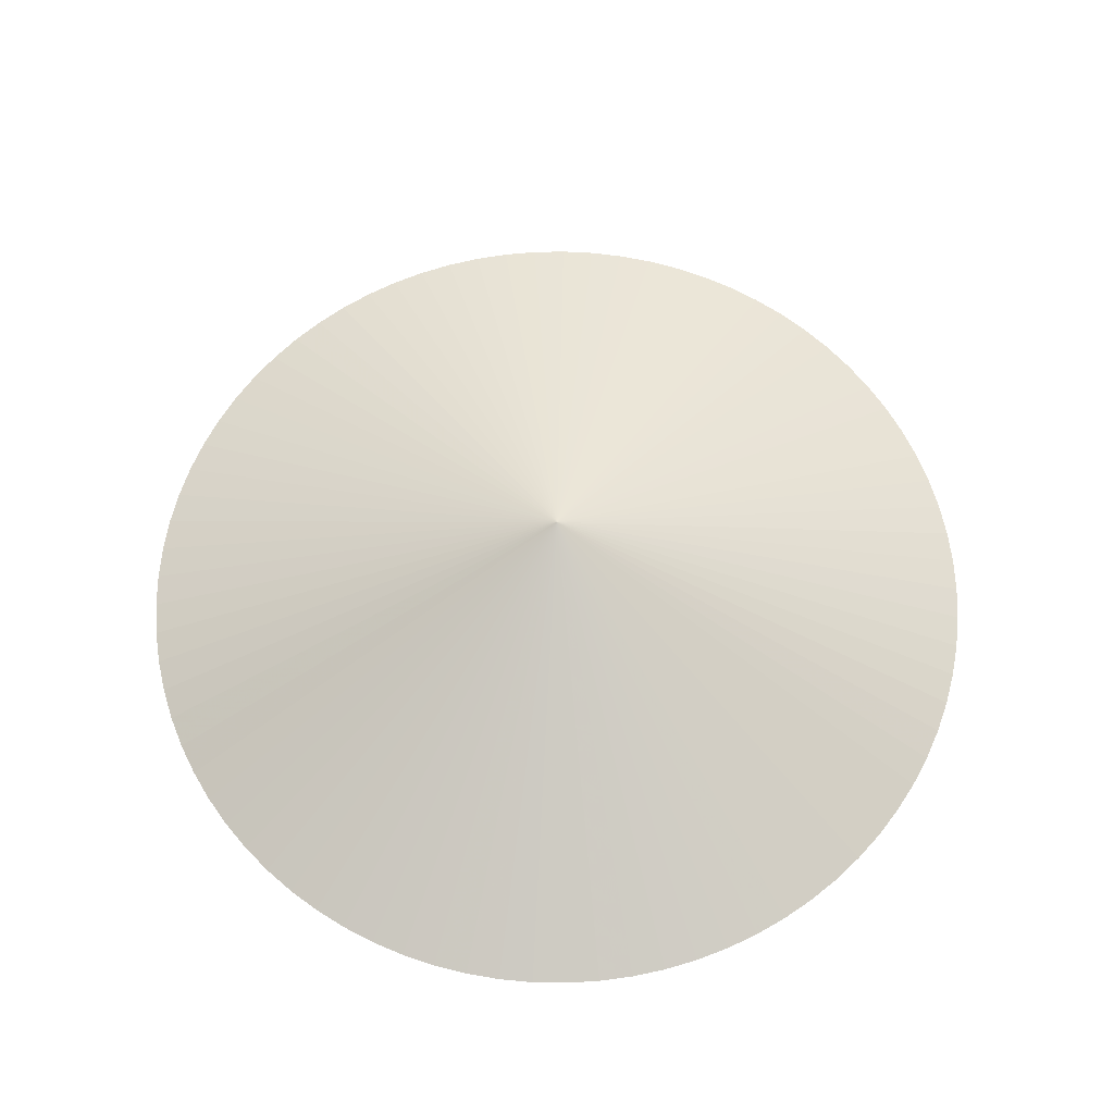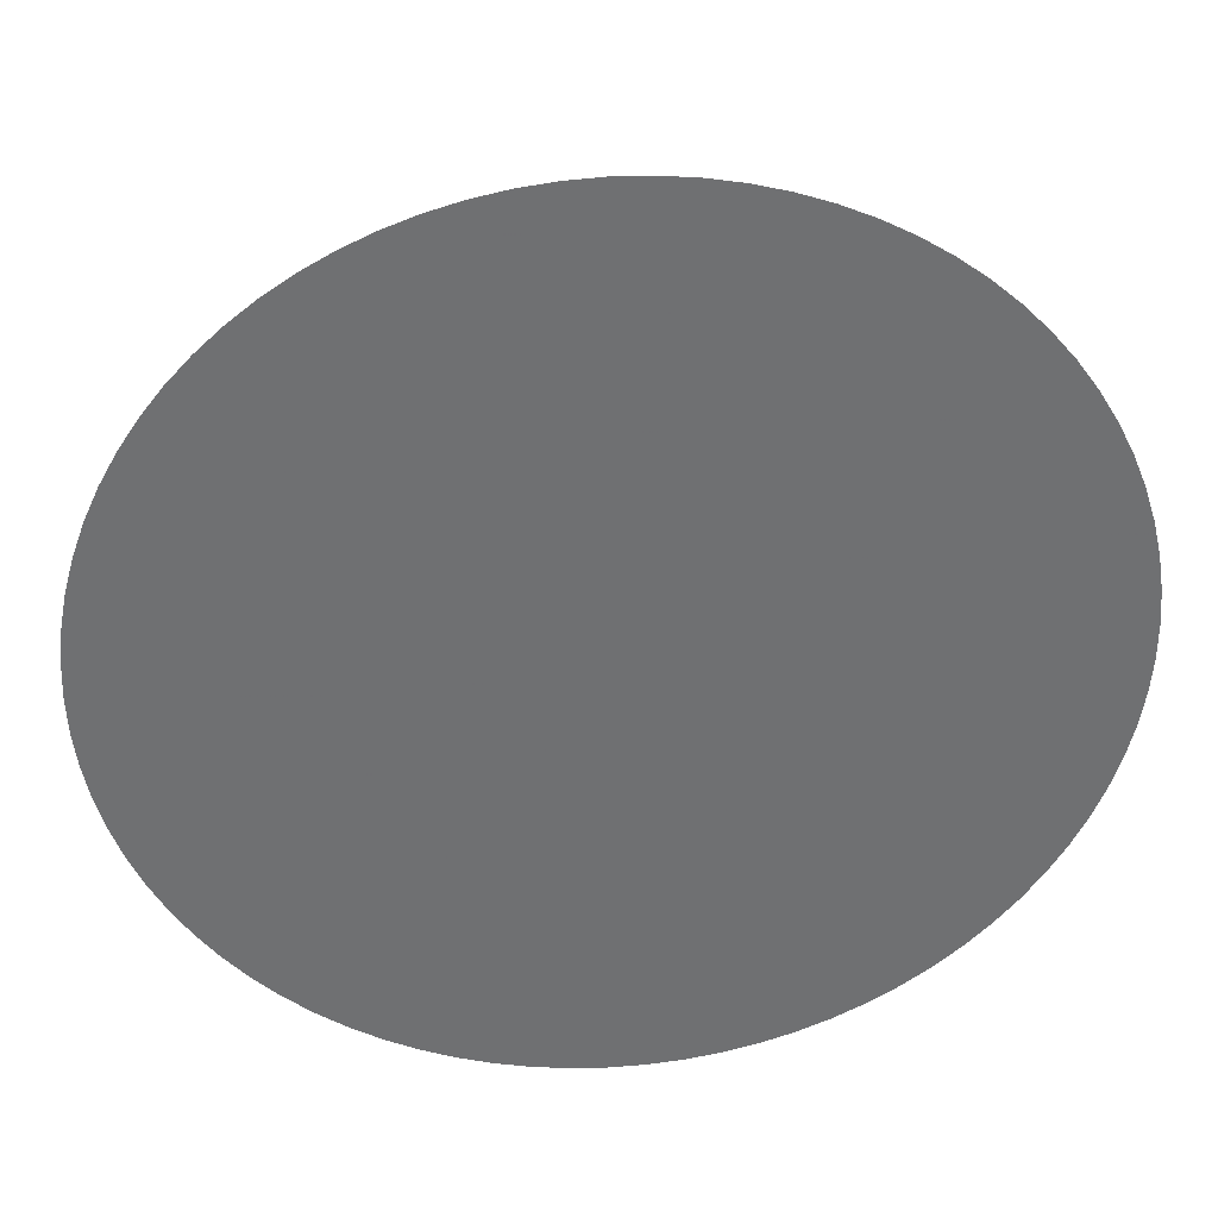
<metadata>
{"format":"obj","ext":"obj","renderer":"f3d","projection":"perspective","resolution":1024,"background":"white","views":[{"elev":64.6,"azim":31.0,"up":"+Z"},{"elev":35.6,"azim":175.0,"up":"+Y"}]}
</metadata>
<code>
v 5.083e-17 -4.514e-18 -0.004606
v 5.083e-17 -4.514e-18 0.3777
v 1 -4.514e-18 -0.004606
v 0.997 0.07749 -0.004606
v 0.988 0.1545 -0.004606
v 0.973 0.2306 -0.004606
v 0.9522 0.3053 -0.004606
v 0.9257 0.3782 -0.004606
v 0.8936 0.4488 -0.004606
v 0.8562 0.5167 -0.004606
v 0.8135 0.5815 -0.004606
v 0.766 0.6428 -0.004606
v 0.7139 0.7002 -0.004606
v 0.6575 0.7534 -0.004606
v 0.5972 0.8021 -0.004606
v 0.5332 0.846 -0.004606
v 0.466 0.8848 -0.004606
v 0.3961 0.9182 -0.004606
v 0.3237 0.9461 -0.004606
v 0.2494 0.9684 -0.004606
v 0.1736 0.9848 -0.004606
v 0.09681 0.9953 -0.004606
v 0.01939 0.9998 -0.004606
v -0.05814 0.9983 -0.004606
v -0.1353 0.9908 -0.004606
v -0.2117 0.9773 -0.004606
v -0.2868 0.958 -0.004606
v -0.3602 0.9329 -0.004606
v -0.4314 0.9022 -0.004606
v -0.5 0.866 -0.004606
v -0.5656 0.8247 -0.004606
v -0.6278 0.7784 -0.004606
v -0.6862 0.7274 -0.004606
v -0.7405 0.672 -0.004606
v -0.7904 0.6126 -0.004606
v -0.8355 0.5495 -0.004606
v -0.8755 0.4831 -0.004606
v -0.9104 0.4138 -0.004606
v -0.9397 0.342 -0.004606
v -0.9634 0.2682 -0.004606
v -0.9812 0.1927 -0.004606
v -0.9932 0.1161 -0.004606
v -0.9992 0.03877 -0.004606
v -0.9992 -0.03877 -0.004606
v -0.9932 -0.1161 -0.004606
v -0.9812 -0.1927 -0.004606
v -0.9634 -0.2682 -0.004606
v -0.9397 -0.342 -0.004606
v -0.9104 -0.4138 -0.004606
v -0.8755 -0.4831 -0.004606
v -0.8355 -0.5495 -0.004606
v -0.7904 -0.6126 -0.004606
v -0.7405 -0.672 -0.004606
v -0.6862 -0.7274 -0.004606
v -0.6278 -0.7784 -0.004606
v -0.5656 -0.8247 -0.004606
v -0.5 -0.866 -0.004606
v -0.4314 -0.9022 -0.004606
v -0.3602 -0.9329 -0.004606
v -0.2868 -0.958 -0.004606
v -0.2117 -0.9773 -0.004606
v -0.1353 -0.9908 -0.004606
v -0.05814 -0.9983 -0.004606
v 0.01939 -0.9998 -0.004606
v 0.09681 -0.9953 -0.004606
v 0.1736 -0.9848 -0.004606
v 0.2494 -0.9684 -0.004606
v 0.3237 -0.9461 -0.004606
v 0.3961 -0.9182 -0.004606
v 0.466 -0.8848 -0.004606
v 0.5332 -0.846 -0.004606
v 0.5972 -0.8021 -0.004606
v 0.6575 -0.7534 -0.004606
v 0.7139 -0.7002 -0.004606
v 0.766 -0.6428 -0.004606
v 0.8135 -0.5815 -0.004606
v 0.8562 -0.5167 -0.004606
v 0.8936 -0.4488 -0.004606
v 0.9257 -0.3782 -0.004606
v 0.9522 -0.3053 -0.004606
v 0.973 -0.2306 -0.004606
v 0.988 -0.1545 -0.004606
v 0.997 -0.07749 -0.004606
v 0.4985 0.03875 -0.004606
v 0.9985 0.03875 -0.004606
v 0.5 -4.514e-18 -0.004606
v 0.5 -4.514e-18 0.1865
v 0.4985 0.03875 0.1865
v 0.494 0.07726 -0.004606
v 0.9925 0.116 -0.004606
v 0.494 0.07726 0.1865
v 0.4865 0.1153 -0.004606
v 0.9805 0.1926 -0.004606
v 0.4865 0.1153 0.1865
v 0.4761 0.1527 -0.004606
v 0.9626 0.268 -0.004606
v 0.4761 0.1527 0.1865
v 0.4629 0.1891 -0.004606
v 0.939 0.3418 -0.004606
v 0.4629 0.1891 0.1865
v 0.4468 0.2244 -0.004606
v 0.9097 0.4135 -0.004606
v 0.4468 0.2244 0.1865
v 0.4281 0.2583 -0.004606
v 0.8749 0.4827 -0.004606
v 0.4281 0.2583 0.1865
v 0.4068 0.2907 -0.004606
v 0.8349 0.5491 -0.004606
v 0.4068 0.2907 0.1865
v 0.383 0.3214 -0.004606
v 0.7898 0.6121 -0.004606
v 0.383 0.3214 0.1865
v 0.357 0.3501 -0.004606
v 0.74 0.6715 -0.004606
v 0.357 0.3501 0.1865
v 0.3288 0.3767 -0.004606
v 0.6857 0.7268 -0.004606
v 0.3288 0.3767 0.1865
v 0.2986 0.4011 -0.004606
v 0.6273 0.7778 -0.004606
v 0.2986 0.4011 0.1865
v 0.2666 0.423 -0.004606
v 0.5652 0.824 -0.004606
v 0.2666 0.423 0.1865
v 0.233 0.4424 -0.004606
v 0.4996 0.8654 -0.004606
v 0.233 0.4424 0.1865
v 0.198 0.4591 -0.004606
v 0.4311 0.9015 -0.004606
v 0.198 0.4591 0.1865
v 0.1619 0.4731 -0.004606
v 0.3599 0.9322 -0.004606
v 0.1619 0.4731 0.1865
v 0.1247 0.4842 -0.004606
v 0.2866 0.9573 -0.004606
v 0.1247 0.4842 0.1865
v 0.08682 0.4924 -0.004606
v 0.2115 0.9766 -0.004606
v 0.08682 0.4924 0.1865
v 0.0484 0.4976 -0.004606
v 0.1352 0.99 -0.004606
v 0.0484 0.4976 0.1865
v 0.009696 0.4999 -0.004606
v 0.0581 0.9975 -0.004606
v 0.009696 0.4999 0.1865
v -0.02907 0.4991 -0.004606
v -0.01938 0.999 -0.004606
v -0.02907 0.4991 0.1865
v -0.06766 0.4954 -0.004606
v -0.09674 0.9945 -0.004606
v -0.06766 0.4954 0.1865
v -0.1059 0.4887 -0.004606
v -0.1735 0.9841 -0.004606
v -0.1059 0.4887 0.1865
v -0.1434 0.479 -0.004606
v -0.2493 0.9677 -0.004606
v -0.1434 0.479 0.1865
v -0.1801 0.4664 -0.004606
v -0.3235 0.9454 -0.004606
v -0.1801 0.4664 0.1865
v -0.2157 0.4511 -0.004606
v -0.3958 0.9175 -0.004606
v -0.2157 0.4511 0.1865
v -0.25 0.433 -0.004606
v -0.4657 0.8841 -0.004606
v -0.25 0.433 0.1865
v -0.2828 0.4123 -0.004606
v -0.5328 0.8453 -0.004606
v -0.2828 0.4123 0.1865
v -0.3139 0.3892 -0.004606
v -0.5967 0.8015 -0.004606
v -0.3139 0.3892 0.1865
v -0.3431 0.3637 -0.004606
v -0.657 0.7529 -0.004606
v -0.3431 0.3637 0.1865
v -0.3703 0.336 -0.004606
v -0.7134 0.6997 -0.004606
v -0.3703 0.336 0.1865
v -0.3952 0.3063 -0.004606
v -0.7655 0.6423 -0.004606
v -0.3952 0.3063 0.1865
v -0.4177 0.2748 -0.004606
v -0.8129 0.581 -0.004606
v -0.4177 0.2748 0.1865
v -0.4378 0.2416 -0.004606
v -0.8555 0.5163 -0.004606
v -0.4378 0.2416 0.1865
v -0.4552 0.2069 -0.004606
v -0.893 0.4485 -0.004606
v -0.4552 0.2069 0.1865
v -0.4698 0.171 -0.004606
v -0.925 0.3779 -0.004606
v -0.4698 0.171 0.1865
v -0.4817 0.1341 -0.004606
v -0.9515 0.3051 -0.004606
v -0.4817 0.1341 0.1865
v -0.4906 0.09636 -0.004606
v -0.9723 0.2304 -0.004606
v -0.4906 0.09636 0.1865
v -0.4966 0.05805 -0.004606
v -0.9872 0.1544 -0.004606
v -0.4966 0.05805 0.1865
v -0.4996 0.01939 -0.004606
v -0.9962 0.07743 -0.004606
v -0.4996 0.01939 0.1865
v -0.4996 -0.01939 -0.004606
v -0.9992 1.145e-16 -0.004606
v -0.4996 -0.01939 0.1865
v -0.4966 -0.05805 -0.004606
v -0.9962 -0.07743 -0.004606
v -0.4966 -0.05805 0.1865
v -0.4906 -0.09636 -0.004606
v -0.9872 -0.1544 -0.004606
v -0.4906 -0.09636 0.1865
v -0.4817 -0.1341 -0.004606
v -0.9723 -0.2304 -0.004606
v -0.4817 -0.1341 0.1865
v -0.4698 -0.171 -0.004606
v -0.9515 -0.3051 -0.004606
v -0.4698 -0.171 0.1865
v -0.4552 -0.2069 -0.004606
v -0.925 -0.3779 -0.004606
v -0.4552 -0.2069 0.1865
v -0.4378 -0.2416 -0.004606
v -0.893 -0.4485 -0.004606
v -0.4378 -0.2416 0.1865
v -0.4177 -0.2748 -0.004606
v -0.8555 -0.5163 -0.004606
v -0.4177 -0.2748 0.1865
v -0.3952 -0.3063 -0.004606
v -0.8129 -0.581 -0.004606
v -0.3952 -0.3063 0.1865
v -0.3703 -0.336 -0.004606
v -0.7655 -0.6423 -0.004606
v -0.3703 -0.336 0.1865
v -0.3431 -0.3637 -0.004606
v -0.7134 -0.6997 -0.004606
v -0.3431 -0.3637 0.1865
v -0.3139 -0.3892 -0.004606
v -0.657 -0.7529 -0.004606
v -0.3139 -0.3892 0.1865
v -0.2828 -0.4123 -0.004606
v -0.5967 -0.8015 -0.004606
v -0.2828 -0.4123 0.1865
v -0.25 -0.433 -0.004606
v -0.5328 -0.8453 -0.004606
v -0.25 -0.433 0.1865
v -0.2157 -0.4511 -0.004606
v -0.4657 -0.8841 -0.004606
v -0.2157 -0.4511 0.1865
v -0.1801 -0.4664 -0.004606
v -0.3958 -0.9175 -0.004606
v -0.1801 -0.4664 0.1865
v -0.1434 -0.479 -0.004606
v -0.3235 -0.9454 -0.004606
v -0.1434 -0.479 0.1865
v -0.1059 -0.4887 -0.004606
v -0.2493 -0.9677 -0.004606
v -0.1059 -0.4887 0.1865
v -0.06766 -0.4954 -0.004606
v -0.1735 -0.9841 -0.004606
v -0.06766 -0.4954 0.1865
v -0.02907 -0.4991 -0.004606
v -0.09674 -0.9945 -0.004606
v -0.02907 -0.4991 0.1865
v 0.009696 -0.4999 -0.004606
v -0.01938 -0.999 -0.004606
v 0.009696 -0.4999 0.1865
v 0.0484 -0.4976 -0.004606
v 0.0581 -0.9975 -0.004606
v 0.0484 -0.4976 0.1865
v 0.08682 -0.4924 -0.004606
v 0.1352 -0.99 -0.004606
v 0.08682 -0.4924 0.1865
v 0.1247 -0.4842 -0.004606
v 0.2115 -0.9766 -0.004606
v 0.1247 -0.4842 0.1865
v 0.1619 -0.4731 -0.004606
v 0.2866 -0.9573 -0.004606
v 0.1619 -0.4731 0.1865
v 0.198 -0.4591 -0.004606
v 0.3599 -0.9322 -0.004606
v 0.198 -0.4591 0.1865
v 0.233 -0.4424 -0.004606
v 0.4311 -0.9015 -0.004606
v 0.233 -0.4424 0.1865
v 0.2666 -0.423 -0.004606
v 0.4996 -0.8654 -0.004606
v 0.2666 -0.423 0.1865
v 0.2986 -0.4011 -0.004606
v 0.5652 -0.824 -0.004606
v 0.2986 -0.4011 0.1865
v 0.3288 -0.3767 -0.004606
v 0.6273 -0.7778 -0.004606
v 0.3288 -0.3767 0.1865
v 0.357 -0.3501 -0.004606
v 0.6857 -0.7268 -0.004606
v 0.357 -0.3501 0.1865
v 0.383 -0.3214 -0.004606
v 0.74 -0.6715 -0.004606
v 0.383 -0.3214 0.1865
v 0.4068 -0.2907 -0.004606
v 0.7898 -0.6121 -0.004606
v 0.4068 -0.2907 0.1865
v 0.4281 -0.2583 -0.004606
v 0.8349 -0.5491 -0.004606
v 0.4281 -0.2583 0.1865
v 0.4468 -0.2244 -0.004606
v 0.8749 -0.4827 -0.004606
v 0.4468 -0.2244 0.1865
v 0.4629 -0.1891 -0.004606
v 0.9097 -0.4135 -0.004606
v 0.4629 -0.1891 0.1865
v 0.4761 -0.1527 -0.004606
v 0.939 -0.3418 -0.004606
v 0.4761 -0.1527 0.1865
v 0.4865 -0.1153 -0.004606
v 0.9626 -0.268 -0.004606
v 0.4865 -0.1153 0.1865
v 0.494 -0.07726 -0.004606
v 0.9805 -0.1926 -0.004606
v 0.494 -0.07726 0.1865
v 0.4985 -0.03875 -0.004606
v 0.9925 -0.116 -0.004606
v 0.4985 -0.03875 0.1865
v 0.9985 -0.03875 -0.004606
f 1 84 86
f 84 4 85
f 85 3 86
f 84 85 86
f 2 87 88
f 87 3 85
f 85 4 88
f 87 85 88
f 1 89 84
f 89 5 90
f 90 4 84
f 89 90 84
f 2 88 91
f 88 4 90
f 90 5 91
f 88 90 91
f 1 92 89
f 92 6 93
f 93 5 89
f 92 93 89
f 2 91 94
f 91 5 93
f 93 6 94
f 91 93 94
f 1 95 92
f 95 7 96
f 96 6 92
f 95 96 92
f 2 94 97
f 94 6 96
f 96 7 97
f 94 96 97
f 1 98 95
f 98 8 99
f 99 7 95
f 98 99 95
f 2 97 100
f 97 7 99
f 99 8 100
f 97 99 100
f 1 101 98
f 101 9 102
f 102 8 98
f 101 102 98
f 2 100 103
f 100 8 102
f 102 9 103
f 100 102 103
f 1 104 101
f 104 10 105
f 105 9 101
f 104 105 101
f 2 103 106
f 103 9 105
f 105 10 106
f 103 105 106
f 1 107 104
f 107 11 108
f 108 10 104
f 107 108 104
f 2 106 109
f 106 10 108
f 108 11 109
f 106 108 109
f 1 110 107
f 110 12 111
f 111 11 107
f 110 111 107
f 2 109 112
f 109 11 111
f 111 12 112
f 109 111 112
f 1 113 110
f 113 13 114
f 114 12 110
f 113 114 110
f 2 112 115
f 112 12 114
f 114 13 115
f 112 114 115
f 1 116 113
f 116 14 117
f 117 13 113
f 116 117 113
f 2 115 118
f 115 13 117
f 117 14 118
f 115 117 118
f 1 119 116
f 119 15 120
f 120 14 116
f 119 120 116
f 2 118 121
f 118 14 120
f 120 15 121
f 118 120 121
f 1 122 119
f 122 16 123
f 123 15 119
f 122 123 119
f 2 121 124
f 121 15 123
f 123 16 124
f 121 123 124
f 1 125 122
f 125 17 126
f 126 16 122
f 125 126 122
f 2 124 127
f 124 16 126
f 126 17 127
f 124 126 127
f 1 128 125
f 128 18 129
f 129 17 125
f 128 129 125
f 2 127 130
f 127 17 129
f 129 18 130
f 127 129 130
f 1 131 128
f 131 19 132
f 132 18 128
f 131 132 128
f 2 130 133
f 130 18 132
f 132 19 133
f 130 132 133
f 1 134 131
f 134 20 135
f 135 19 131
f 134 135 131
f 2 133 136
f 133 19 135
f 135 20 136
f 133 135 136
f 1 137 134
f 137 21 138
f 138 20 134
f 137 138 134
f 2 136 139
f 136 20 138
f 138 21 139
f 136 138 139
f 1 140 137
f 140 22 141
f 141 21 137
f 140 141 137
f 2 139 142
f 139 21 141
f 141 22 142
f 139 141 142
f 1 143 140
f 143 23 144
f 144 22 140
f 143 144 140
f 2 142 145
f 142 22 144
f 144 23 145
f 142 144 145
f 1 146 143
f 146 24 147
f 147 23 143
f 146 147 143
f 2 145 148
f 145 23 147
f 147 24 148
f 145 147 148
f 1 149 146
f 149 25 150
f 150 24 146
f 149 150 146
f 2 148 151
f 148 24 150
f 150 25 151
f 148 150 151
f 1 152 149
f 152 26 153
f 153 25 149
f 152 153 149
f 2 151 154
f 151 25 153
f 153 26 154
f 151 153 154
f 1 155 152
f 155 27 156
f 156 26 152
f 155 156 152
f 2 154 157
f 154 26 156
f 156 27 157
f 154 156 157
f 1 158 155
f 158 28 159
f 159 27 155
f 158 159 155
f 2 157 160
f 157 27 159
f 159 28 160
f 157 159 160
f 1 161 158
f 161 29 162
f 162 28 158
f 161 162 158
f 2 160 163
f 160 28 162
f 162 29 163
f 160 162 163
f 1 164 161
f 164 30 165
f 165 29 161
f 164 165 161
f 2 163 166
f 163 29 165
f 165 30 166
f 163 165 166
f 1 167 164
f 167 31 168
f 168 30 164
f 167 168 164
f 2 166 169
f 166 30 168
f 168 31 169
f 166 168 169
f 1 170 167
f 170 32 171
f 171 31 167
f 170 171 167
f 2 169 172
f 169 31 171
f 171 32 172
f 169 171 172
f 1 173 170
f 173 33 174
f 174 32 170
f 173 174 170
f 2 172 175
f 172 32 174
f 174 33 175
f 172 174 175
f 1 176 173
f 176 34 177
f 177 33 173
f 176 177 173
f 2 175 178
f 175 33 177
f 177 34 178
f 175 177 178
f 1 179 176
f 179 35 180
f 180 34 176
f 179 180 176
f 2 178 181
f 178 34 180
f 180 35 181
f 178 180 181
f 1 182 179
f 182 36 183
f 183 35 179
f 182 183 179
f 2 181 184
f 181 35 183
f 183 36 184
f 181 183 184
f 1 185 182
f 185 37 186
f 186 36 182
f 185 186 182
f 2 184 187
f 184 36 186
f 186 37 187
f 184 186 187
f 1 188 185
f 188 38 189
f 189 37 185
f 188 189 185
f 2 187 190
f 187 37 189
f 189 38 190
f 187 189 190
f 1 191 188
f 191 39 192
f 192 38 188
f 191 192 188
f 2 190 193
f 190 38 192
f 192 39 193
f 190 192 193
f 1 194 191
f 194 40 195
f 195 39 191
f 194 195 191
f 2 193 196
f 193 39 195
f 195 40 196
f 193 195 196
f 1 197 194
f 197 41 198
f 198 40 194
f 197 198 194
f 2 196 199
f 196 40 198
f 198 41 199
f 196 198 199
f 1 200 197
f 200 42 201
f 201 41 197
f 200 201 197
f 2 199 202
f 199 41 201
f 201 42 202
f 199 201 202
f 1 203 200
f 203 43 204
f 204 42 200
f 203 204 200
f 2 202 205
f 202 42 204
f 204 43 205
f 202 204 205
f 1 206 203
f 206 44 207
f 207 43 203
f 206 207 203
f 2 205 208
f 205 43 207
f 207 44 208
f 205 207 208
f 1 209 206
f 209 45 210
f 210 44 206
f 209 210 206
f 2 208 211
f 208 44 210
f 210 45 211
f 208 210 211
f 1 212 209
f 212 46 213
f 213 45 209
f 212 213 209
f 2 211 214
f 211 45 213
f 213 46 214
f 211 213 214
f 1 215 212
f 215 47 216
f 216 46 212
f 215 216 212
f 2 214 217
f 214 46 216
f 216 47 217
f 214 216 217
f 1 218 215
f 218 48 219
f 219 47 215
f 218 219 215
f 2 217 220
f 217 47 219
f 219 48 220
f 217 219 220
f 1 221 218
f 221 49 222
f 222 48 218
f 221 222 218
f 2 220 223
f 220 48 222
f 222 49 223
f 220 222 223
f 1 224 221
f 224 50 225
f 225 49 221
f 224 225 221
f 2 223 226
f 223 49 225
f 225 50 226
f 223 225 226
f 1 227 224
f 227 51 228
f 228 50 224
f 227 228 224
f 2 226 229
f 226 50 228
f 228 51 229
f 226 228 229
f 1 230 227
f 230 52 231
f 231 51 227
f 230 231 227
f 2 229 232
f 229 51 231
f 231 52 232
f 229 231 232
f 1 233 230
f 233 53 234
f 234 52 230
f 233 234 230
f 2 232 235
f 232 52 234
f 234 53 235
f 232 234 235
f 1 236 233
f 236 54 237
f 237 53 233
f 236 237 233
f 2 235 238
f 235 53 237
f 237 54 238
f 235 237 238
f 1 239 236
f 239 55 240
f 240 54 236
f 239 240 236
f 2 238 241
f 238 54 240
f 240 55 241
f 238 240 241
f 1 242 239
f 242 56 243
f 243 55 239
f 242 243 239
f 2 241 244
f 241 55 243
f 243 56 244
f 241 243 244
f 1 245 242
f 245 57 246
f 246 56 242
f 245 246 242
f 2 244 247
f 244 56 246
f 246 57 247
f 244 246 247
f 1 248 245
f 248 58 249
f 249 57 245
f 248 249 245
f 2 247 250
f 247 57 249
f 249 58 250
f 247 249 250
f 1 251 248
f 251 59 252
f 252 58 248
f 251 252 248
f 2 250 253
f 250 58 252
f 252 59 253
f 250 252 253
f 1 254 251
f 254 60 255
f 255 59 251
f 254 255 251
f 2 253 256
f 253 59 255
f 255 60 256
f 253 255 256
f 1 257 254
f 257 61 258
f 258 60 254
f 257 258 254
f 2 256 259
f 256 60 258
f 258 61 259
f 256 258 259
f 1 260 257
f 260 62 261
f 261 61 257
f 260 261 257
f 2 259 262
f 259 61 261
f 261 62 262
f 259 261 262
f 1 263 260
f 263 63 264
f 264 62 260
f 263 264 260
f 2 262 265
f 262 62 264
f 264 63 265
f 262 264 265
f 1 266 263
f 266 64 267
f 267 63 263
f 266 267 263
f 2 265 268
f 265 63 267
f 267 64 268
f 265 267 268
f 1 269 266
f 269 65 270
f 270 64 266
f 269 270 266
f 2 268 271
f 268 64 270
f 270 65 271
f 268 270 271
f 1 272 269
f 272 66 273
f 273 65 269
f 272 273 269
f 2 271 274
f 271 65 273
f 273 66 274
f 271 273 274
f 1 275 272
f 275 67 276
f 276 66 272
f 275 276 272
f 2 274 277
f 274 66 276
f 276 67 277
f 274 276 277
f 1 278 275
f 278 68 279
f 279 67 275
f 278 279 275
f 2 277 280
f 277 67 279
f 279 68 280
f 277 279 280
f 1 281 278
f 281 69 282
f 282 68 278
f 281 282 278
f 2 280 283
f 280 68 282
f 282 69 283
f 280 282 283
f 1 284 281
f 284 70 285
f 285 69 281
f 284 285 281
f 2 283 286
f 283 69 285
f 285 70 286
f 283 285 286
f 1 287 284
f 287 71 288
f 288 70 284
f 287 288 284
f 2 286 289
f 286 70 288
f 288 71 289
f 286 288 289
f 1 290 287
f 290 72 291
f 291 71 287
f 290 291 287
f 2 289 292
f 289 71 291
f 291 72 292
f 289 291 292
f 1 293 290
f 293 73 294
f 294 72 290
f 293 294 290
f 2 292 295
f 292 72 294
f 294 73 295
f 292 294 295
f 1 296 293
f 296 74 297
f 297 73 293
f 296 297 293
f 2 295 298
f 295 73 297
f 297 74 298
f 295 297 298
f 1 299 296
f 299 75 300
f 300 74 296
f 299 300 296
f 2 298 301
f 298 74 300
f 300 75 301
f 298 300 301
f 1 302 299
f 302 76 303
f 303 75 299
f 302 303 299
f 2 301 304
f 301 75 303
f 303 76 304
f 301 303 304
f 1 305 302
f 305 77 306
f 306 76 302
f 305 306 302
f 2 304 307
f 304 76 306
f 306 77 307
f 304 306 307
f 1 308 305
f 308 78 309
f 309 77 305
f 308 309 305
f 2 307 310
f 307 77 309
f 309 78 310
f 307 309 310
f 1 311 308
f 311 79 312
f 312 78 308
f 311 312 308
f 2 310 313
f 310 78 312
f 312 79 313
f 310 312 313
f 1 314 311
f 314 80 315
f 315 79 311
f 314 315 311
f 2 313 316
f 313 79 315
f 315 80 316
f 313 315 316
f 1 317 314
f 317 81 318
f 318 80 314
f 317 318 314
f 2 316 319
f 316 80 318
f 318 81 319
f 316 318 319
f 1 320 317
f 320 82 321
f 321 81 317
f 320 321 317
f 2 319 322
f 319 81 321
f 321 82 322
f 319 321 322
f 1 323 320
f 323 83 324
f 324 82 320
f 323 324 320
f 2 322 325
f 322 82 324
f 324 83 325
f 322 324 325
f 1 86 323
f 86 3 326
f 326 83 323
f 86 326 323
f 2 325 87
f 325 83 326
f 326 3 87
f 325 326 87

</code>
